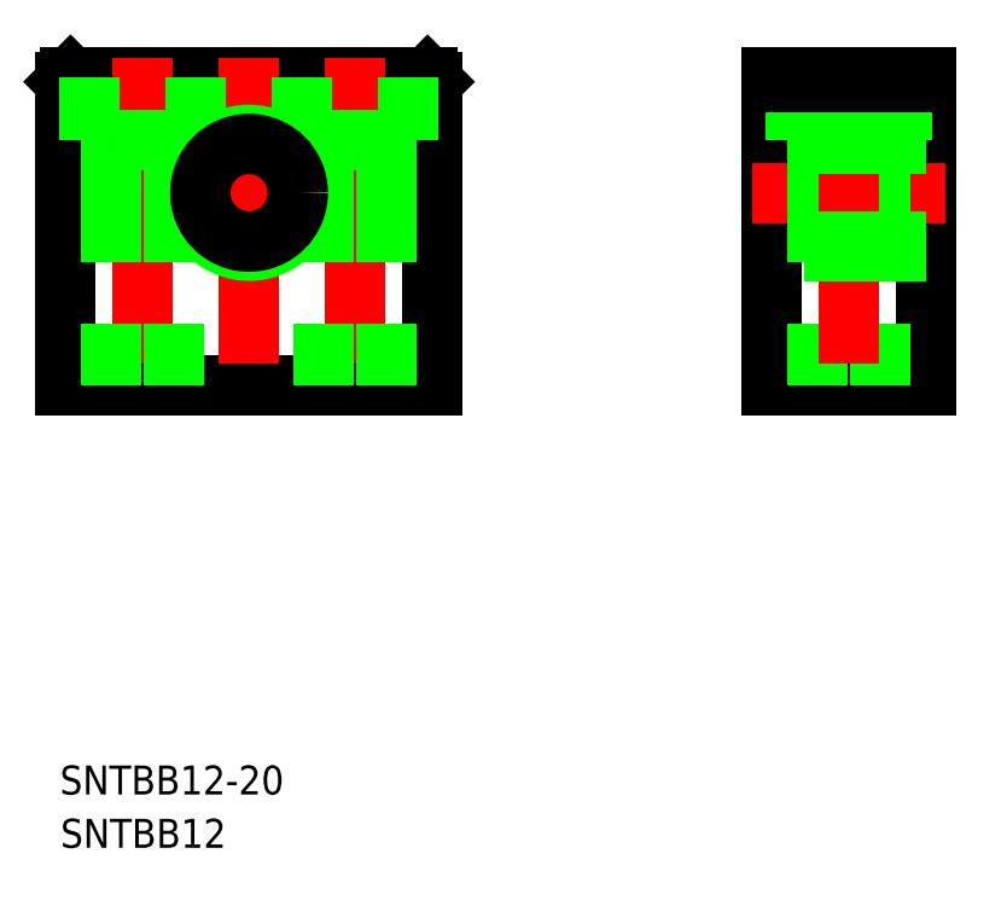
<metadata>
{"format":"dxf","ext":"dxf","renderer":"ezdxf+matplotlib","layout":"modelspace","background":"white","min_lineweight":24,"dpi":150}
</metadata>
<code>
0
SECTION
2
ENTITIES
0
LINE
8
0
10
38
20
0
30
0
11
38
21
31.5
31
0
0
LINE
8
0
10
37.5
20
32
30
0
11
0.5
21
32
31
0
0
LINE
8
0
10
0
20
31.5
30
0
11
0
21
0
31
0
0
LINE
8
0
10
0
20
0
30
0
11
38
21
0
31
0
0
LINE
8
CENTER
10
19
20
34
30
0
11
19
21
-2
31
0
0
LINE
8
CENTER
10
8
20
34
30
0
11
8
21
-2
31
0
0
LINE
8
CENTER
10
30
20
34
30
0
11
30
21
-2
31
0
0
LINE
8
CENTER
10
27
20
20
30
0
11
11
21
20
31
0
0
LINE
8
0
10
0
20
31.5
30
0
11
0.5
21
32
31
0
0
LINE
8
0
10
37.5
20
32
30
0
11
38
21
31.5
31
0
0
LINE
8
0
10
89.16
20
32
30
0
11
73.16
21
32
31
0
0
LINE
8
0
10
89.16
20
0
30
0
11
73.16
21
0
31
0
0
LINE
8
0
10
73.16
20
32
30
0
11
73.16
21
0
31
0
0
LINE
8
0
10
89.16
20
32
30
0
11
89.16
21
0
31
0
0
LINE
8
CENTER
10
71.16
20
20
30
0
11
91.16
21
20
31
0
0
INSERT
8
0
2
*U2
10
0
20
0
30
0
0
INSERT
8
0
2
*U3
10
0
20
0
30
0
0
LINE
8
0
10
2.5
20
32
30
0
11
2.5
21
25.5
31
0
0
LINE
8
0
10
13.5
20
32
30
0
11
13.5
21
25.5
31
0
0
LINE
8
0
10
4.75
20
25.5
30
0
11
4.75
21
0
31
0
0
LINE
8
0
10
11.25
20
25.5
30
0
11
11.25
21
0
31
0
0
LINE
8
0
10
13.5
20
25.5
30
0
11
2.5
21
25.5
31
0
0
LINE
8
0
10
33.25
20
25.5
30
0
11
33.25
21
0
31
0
0
LINE
8
0
10
35.5
20
25.5
30
0
11
24.5
21
25.5
31
0
0
LINE
8
0
10
35.5
20
32
30
0
11
35.5
21
25.5
31
0
0
LINE
8
0
10
26.75
20
25.5
30
0
11
26.75
21
0
31
0
0
LINE
8
0
10
24.5
20
32
30
0
11
24.5
21
25.5
31
0
0
LINE
8
0
10
84.41
20
25.5
30
0
11
84.41
21
0
31
0
0
LINE
8
0
10
86.66
20
25.5
30
0
11
75.66
21
25.5
31
0
0
LINE
8
0
10
86.66
20
32
30
0
11
86.66
21
25.5
31
0
0
LINE
8
0
10
77.91
20
25.5
30
0
11
77.91
21
0
31
0
0
LINE
8
0
10
75.66
20
32
30
0
11
75.66
21
25.5
31
0
0
LINE
8
CENTER
10
81.16
20
34
30
0
11
81.16
21
-2
31
0
0
CIRCLE
8
0
10
19
20
20
30
0
40
6
0
LINE
8
0
10
89.16
20
26
30
0
11
73.16
21
26
31
0
0
LINE
8
0
10
89.16
20
14
30
0
11
73.16
21
14
31
0
0
CIRCLE
8
0
10
19
20
20
30
0
40
5.053
0
LINE
8
0
10
89.16
20
25.05
30
0
11
73.16
21
25.05
31
0
0
LINE
8
0
10
89.16
20
14.95
30
0
11
73.16
21
14.95
31
0
0
LINE
8
0
10
89.16
20
31.5
30
0
11
73.16
21
31.5
31
0
0
ENDSEC
0
EOF

</code>
